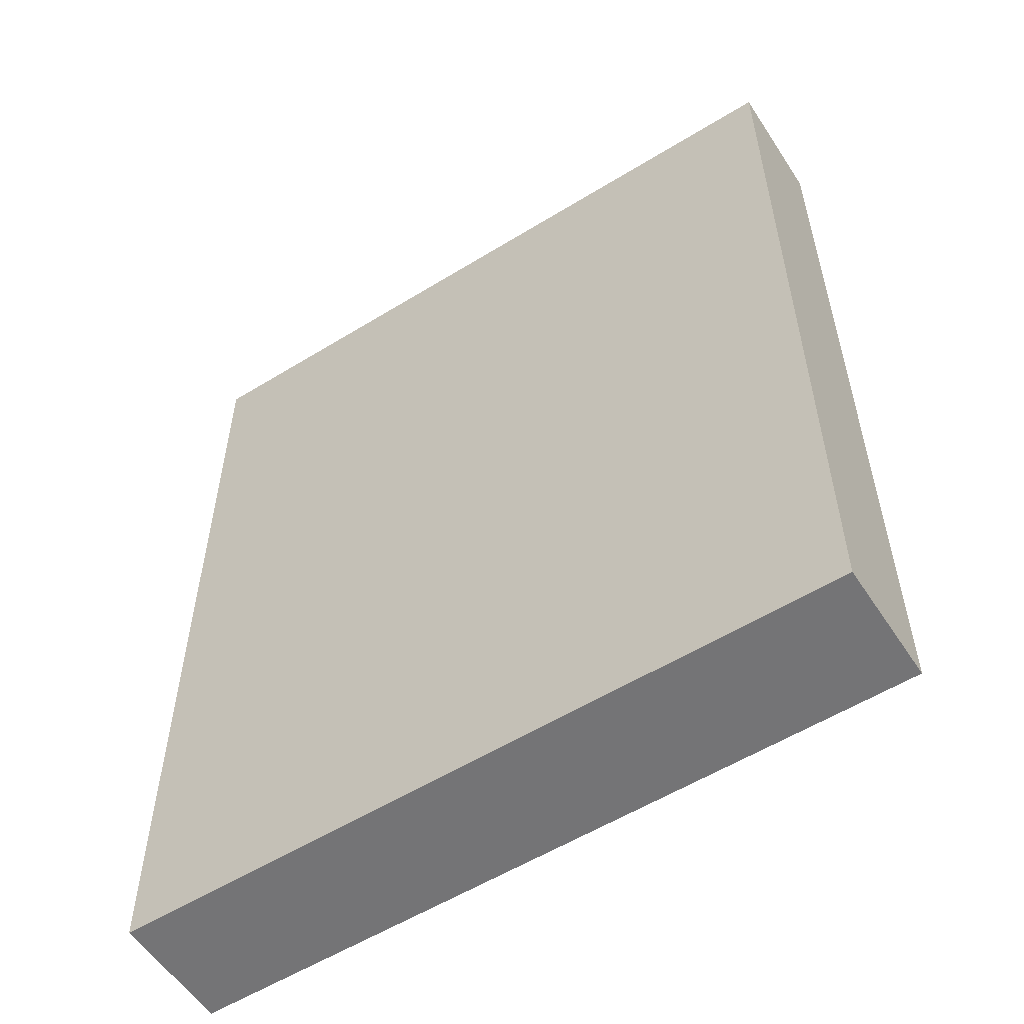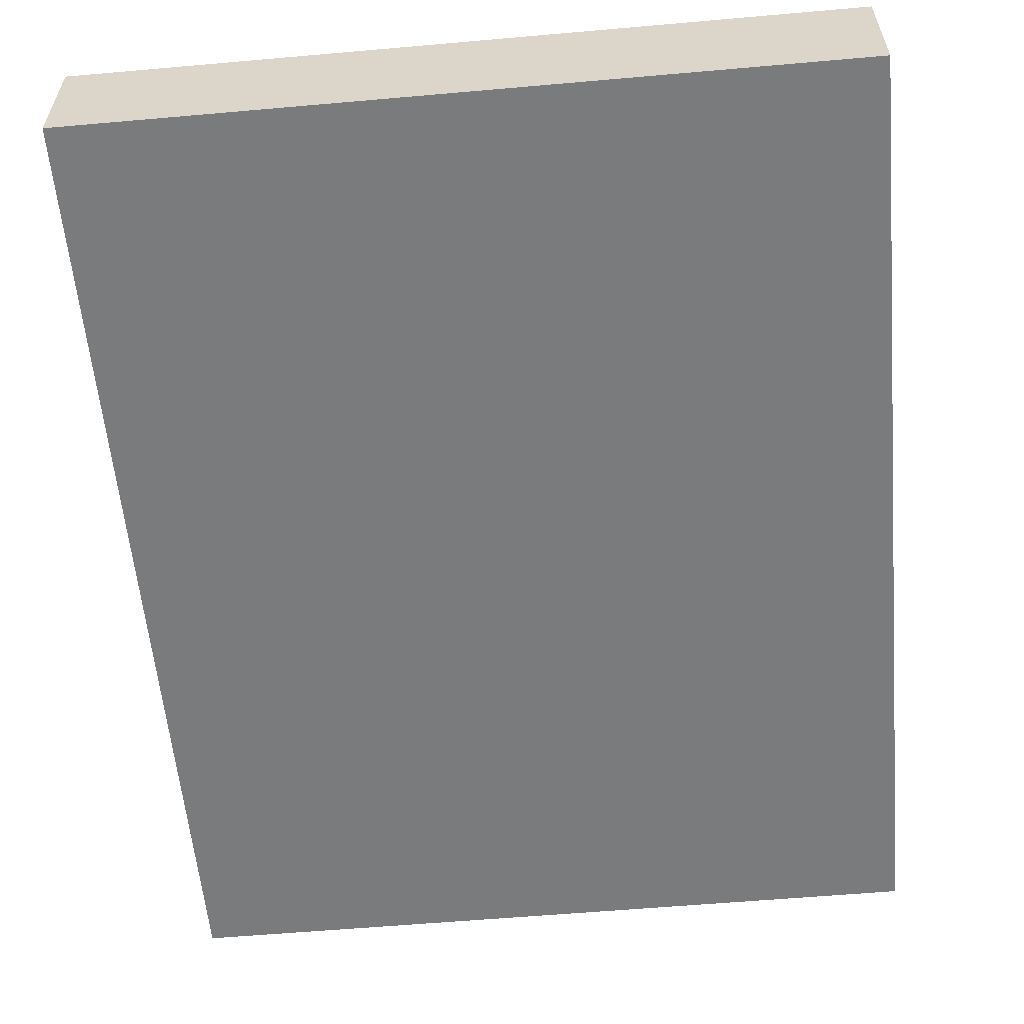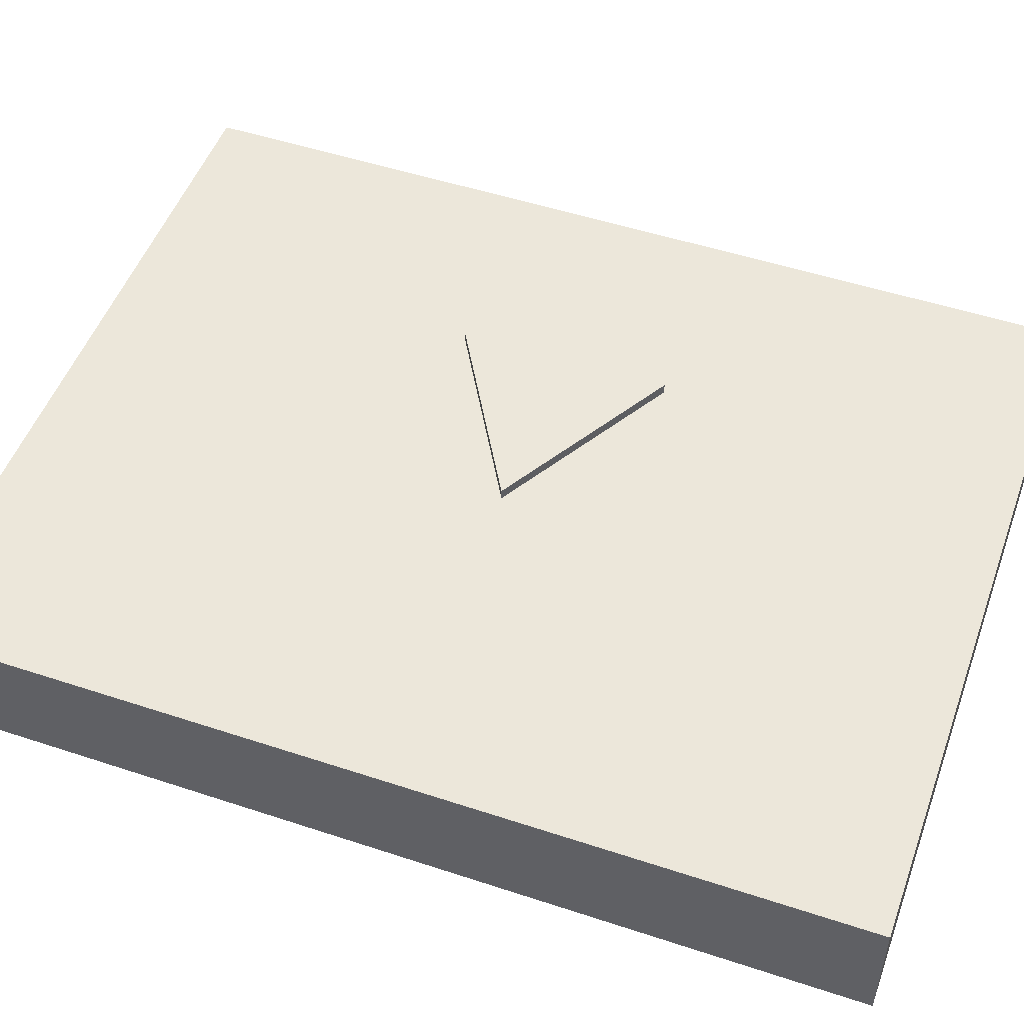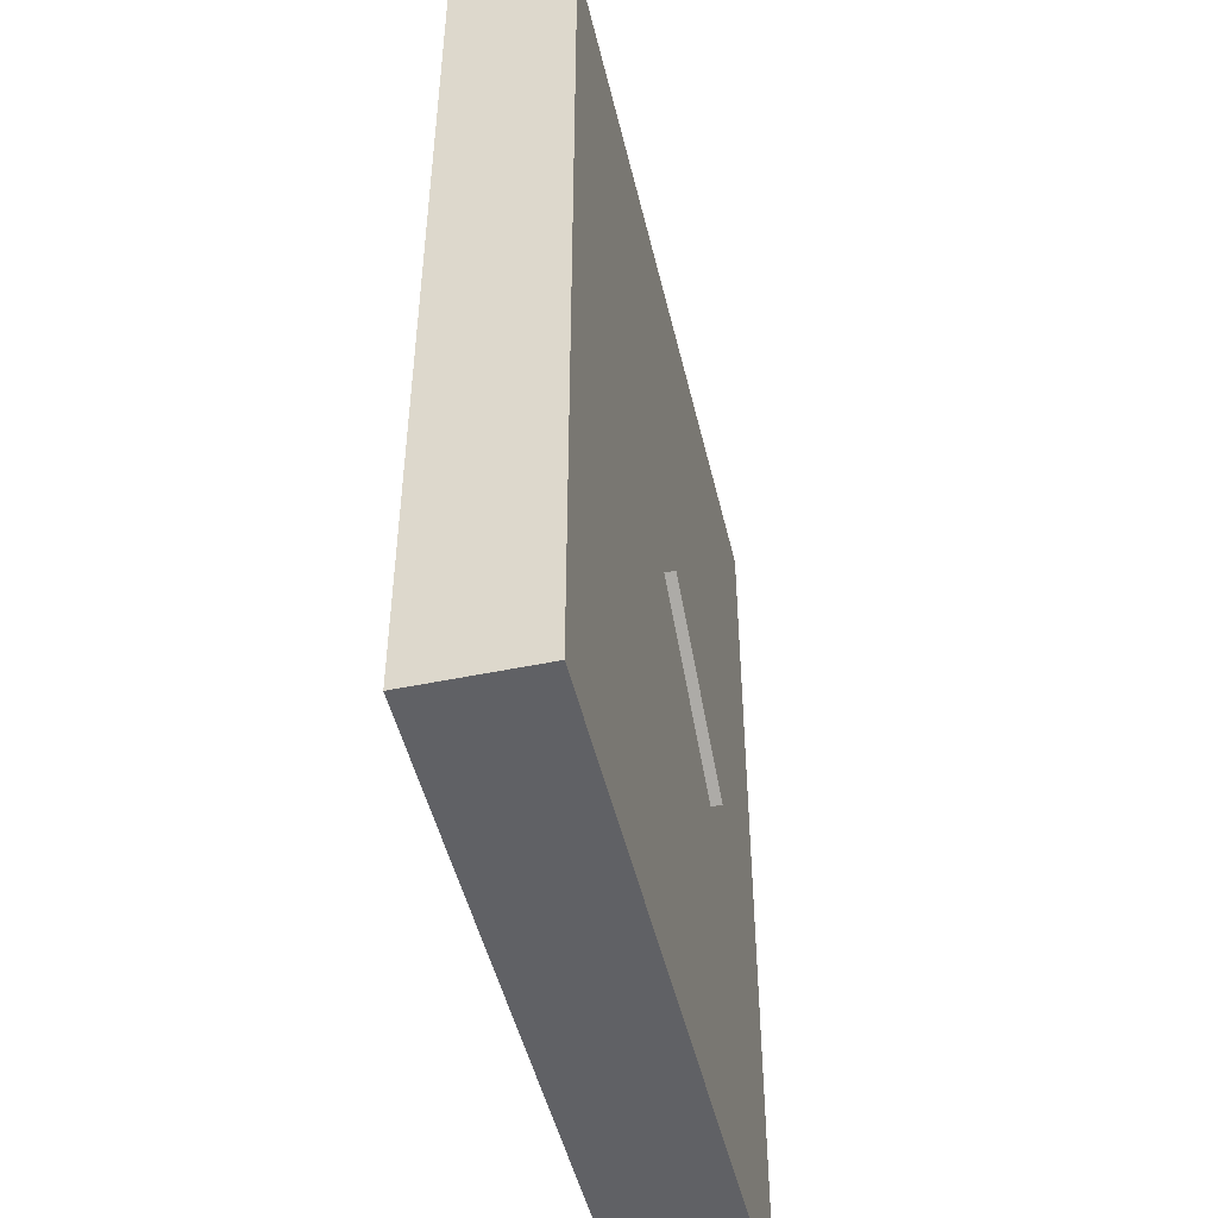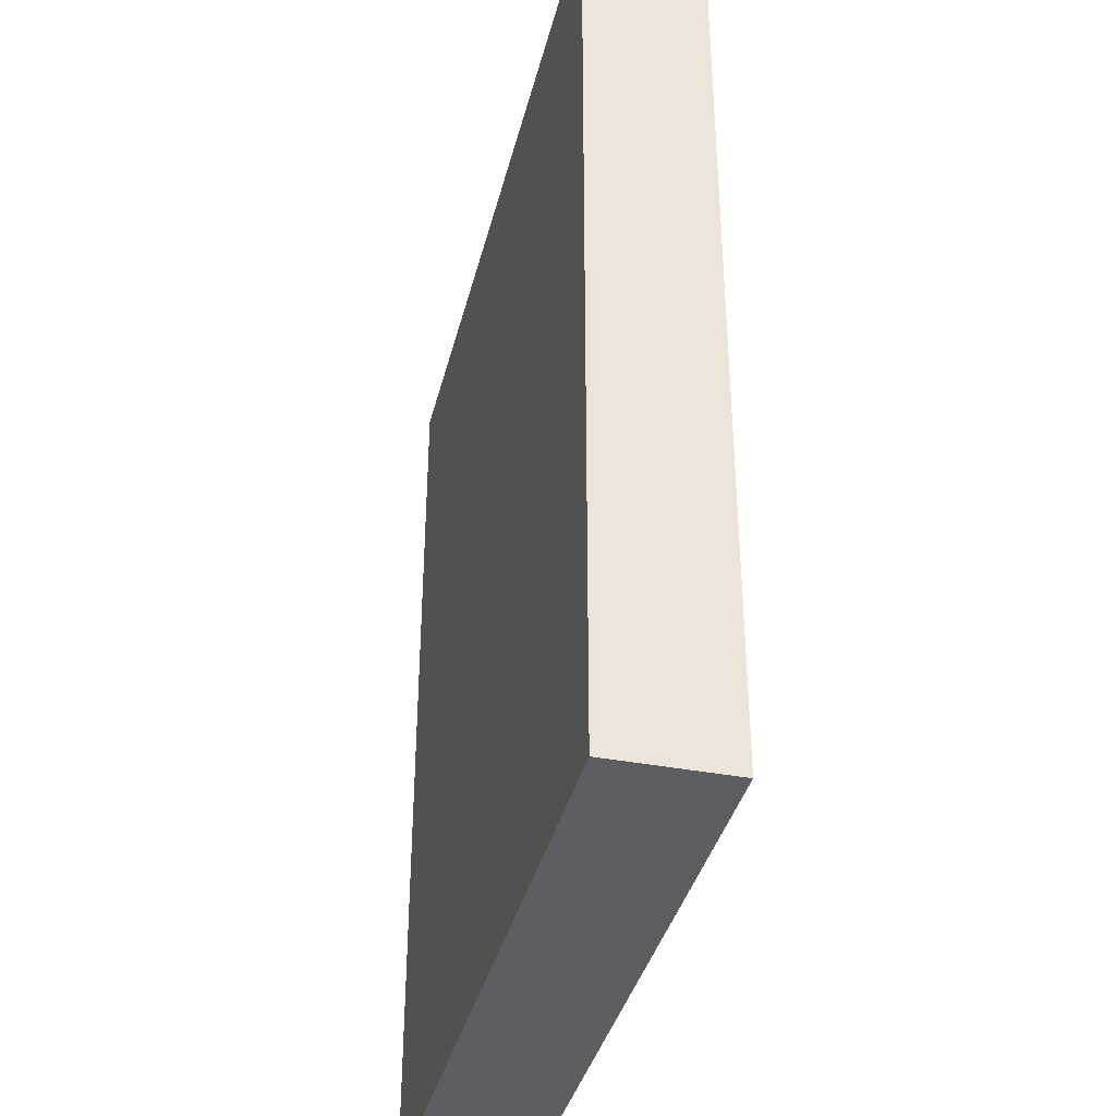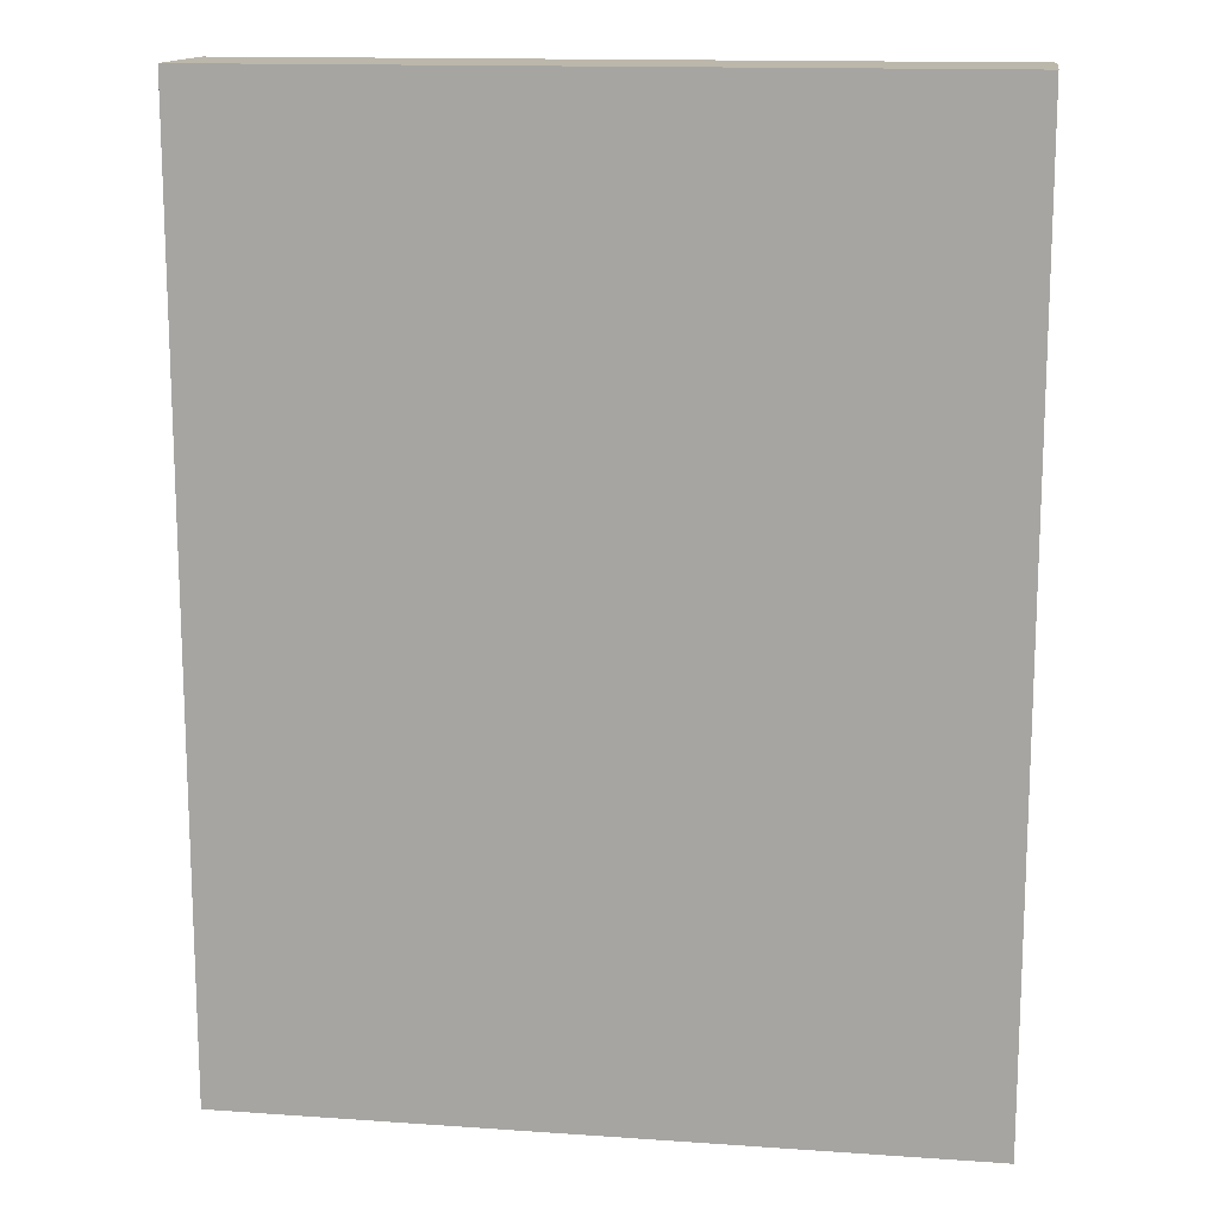
<metadata>
{"format":"obj","ext":"obj","renderer":"f3d","projection":"perspective","resolution":1024,"background":"white","views":[{"elev":-56.3,"azim":32.8,"up":"+Z"},{"elev":-58.3,"azim":5.2,"up":"+Y"},{"elev":50.9,"azim":109.8,"up":"+Y"},{"elev":-48.5,"azim":103.1,"up":"+Z"},{"elev":-37.8,"azim":76.3,"up":"+Z"},{"elev":14.3,"azim":8.7,"up":"+Z"}]}
</metadata>
<code>
v 1.38 0 -1.76
v 0 0 -1.76
v 0 0.23 -1.76
v 1.38 0.23 -1.76
v 0.7464 0.23 -0.88
v 0.4 0.23 -1.08
v 0.4 0.25 -1.08
v 0.7464 0.25 -0.88
v 0 0 -1.76
v 0 0 0
v 0 0.23 0
v 0 0.23 -1.76
v 0 0 0
v 0 0 -1.76
v 1.38 0 -1.76
v 1.38 0 0
v 0.4 0.23 -0.68
v 0.7464 0.23 -0.88
v 0.7464 0.25 -0.88
v 0.4 0.25 -0.68
v 0 0 0
v 1.38 0 0
v 1.38 0.23 0
v 0 0.23 0
v 1.38 0 0
v 1.38 0 -1.76
v 1.38 0.23 -1.76
v 1.38 0.23 0
v 0.4 0.23 -1.08
v 0.4 0.23 -0.68
v 0.4 0.25 -0.68
v 0.4 0.25 -1.08
v 0.7464 0.25 -0.88
v 0.4 0.25 -1.08
v 0.4 0.25 -0.68
v 0.7464 0.23 -0.88
v 0.4 0.23 -0.68
v 0.4 0.23 -1.08
v 0 0.23 -1.76
v 0 0.23 0
v 1.38 0.23 0
v 1.38 0.23 -1.76
f 1 2 4
f 4 2 3
f 5 6 8
f 8 6 7
f 9 10 12
f 12 10 11
f 14 15 13
f 13 15 16
f 17 18 20
f 20 18 19
f 21 22 24
f 24 22 23
f 25 26 28
f 28 26 27
f 29 30 32
f 32 30 31
f 33 34 35
f 37 41 36
f 36 41 42
f 36 42 38
f 38 42 39
f 38 39 40
f 41 37 40
f 40 37 38

</code>
